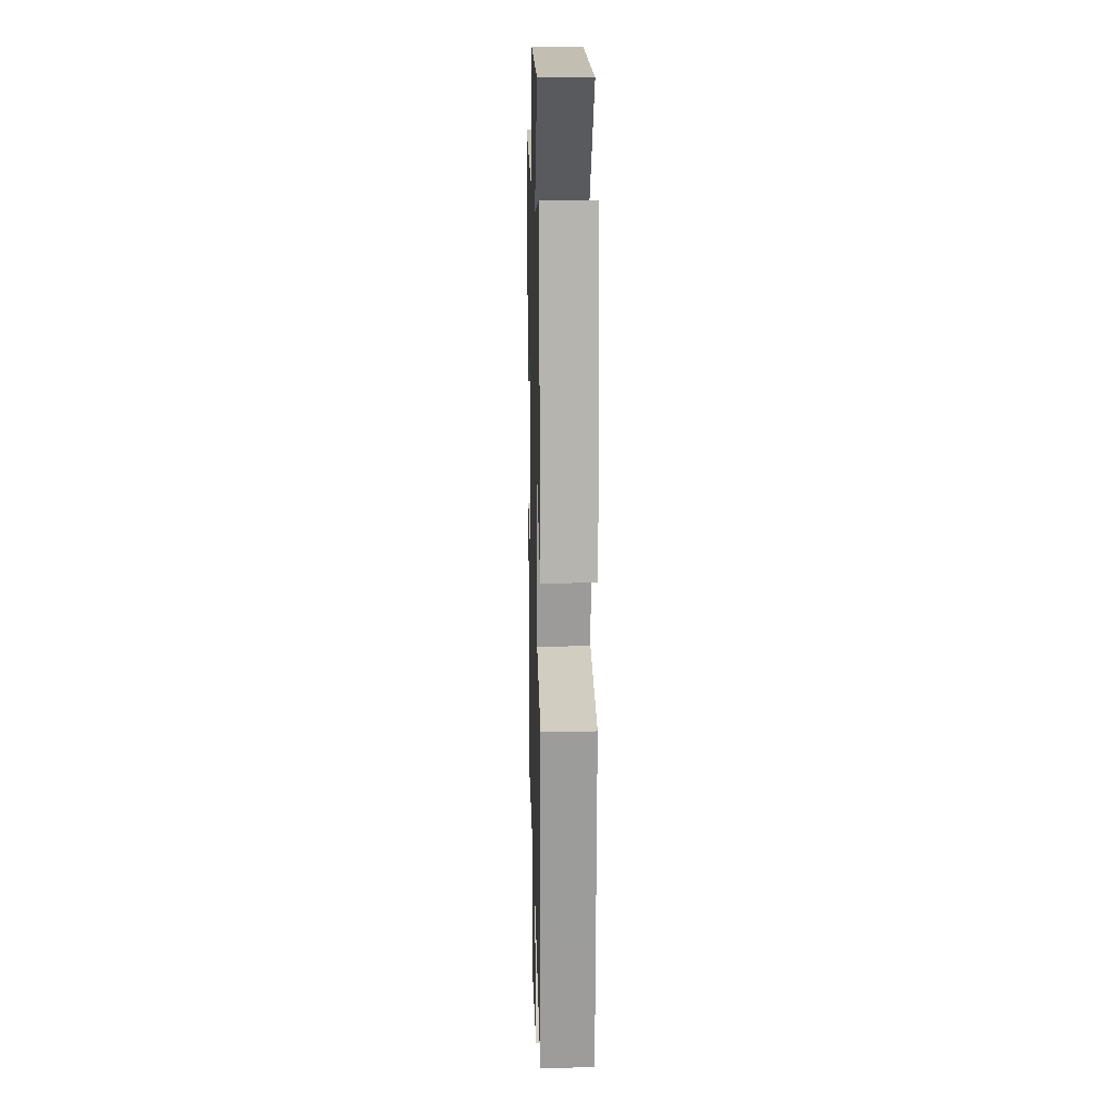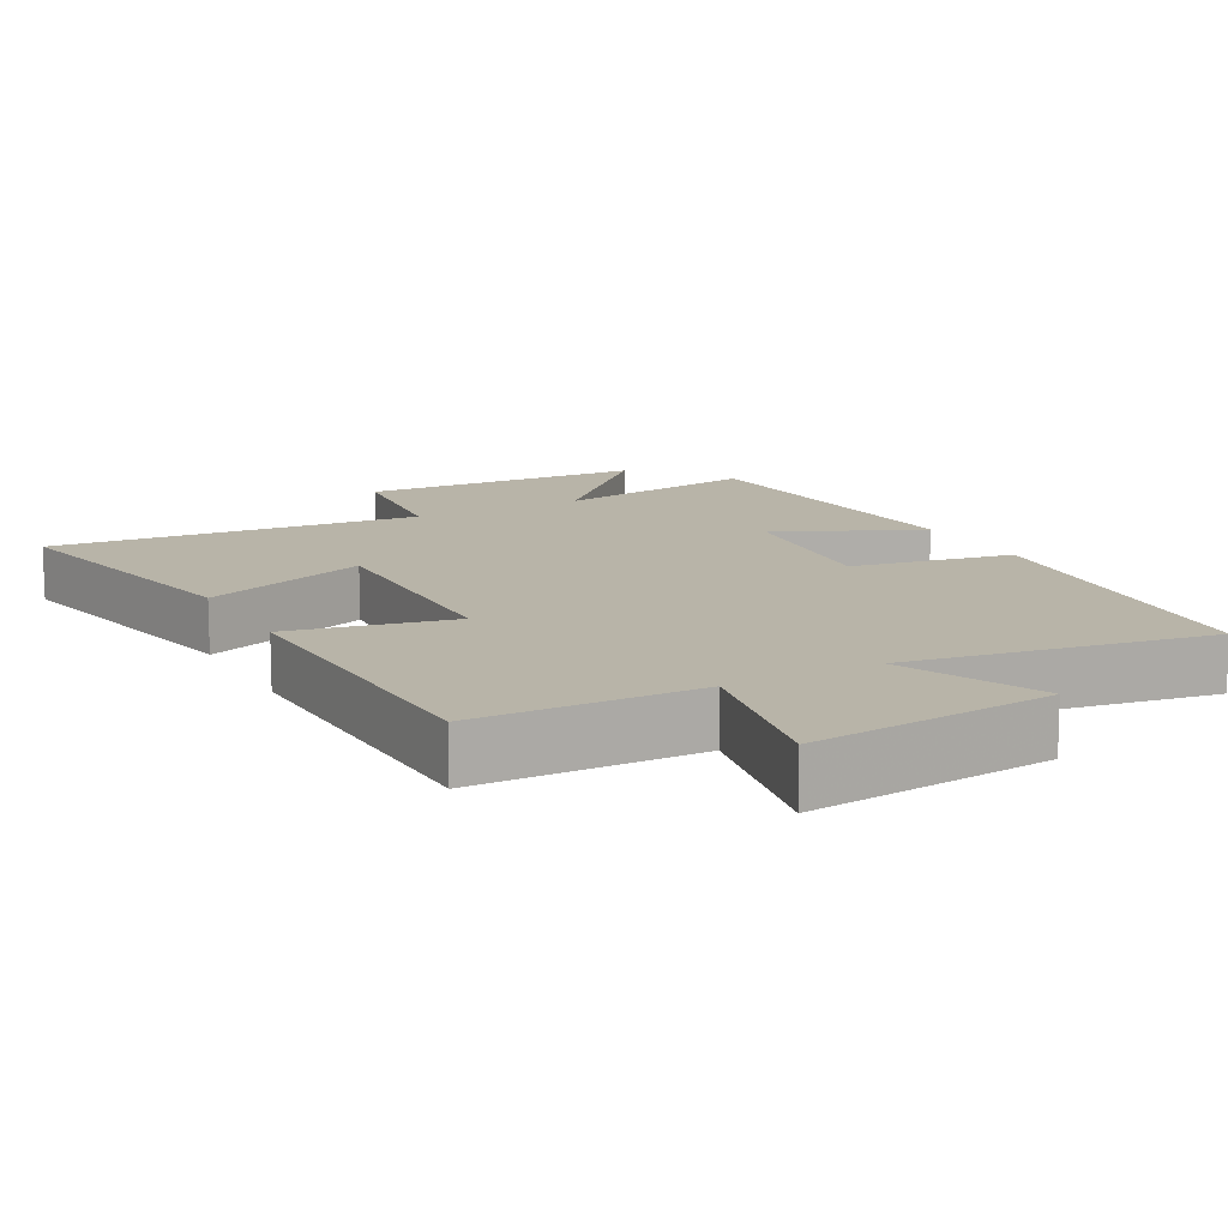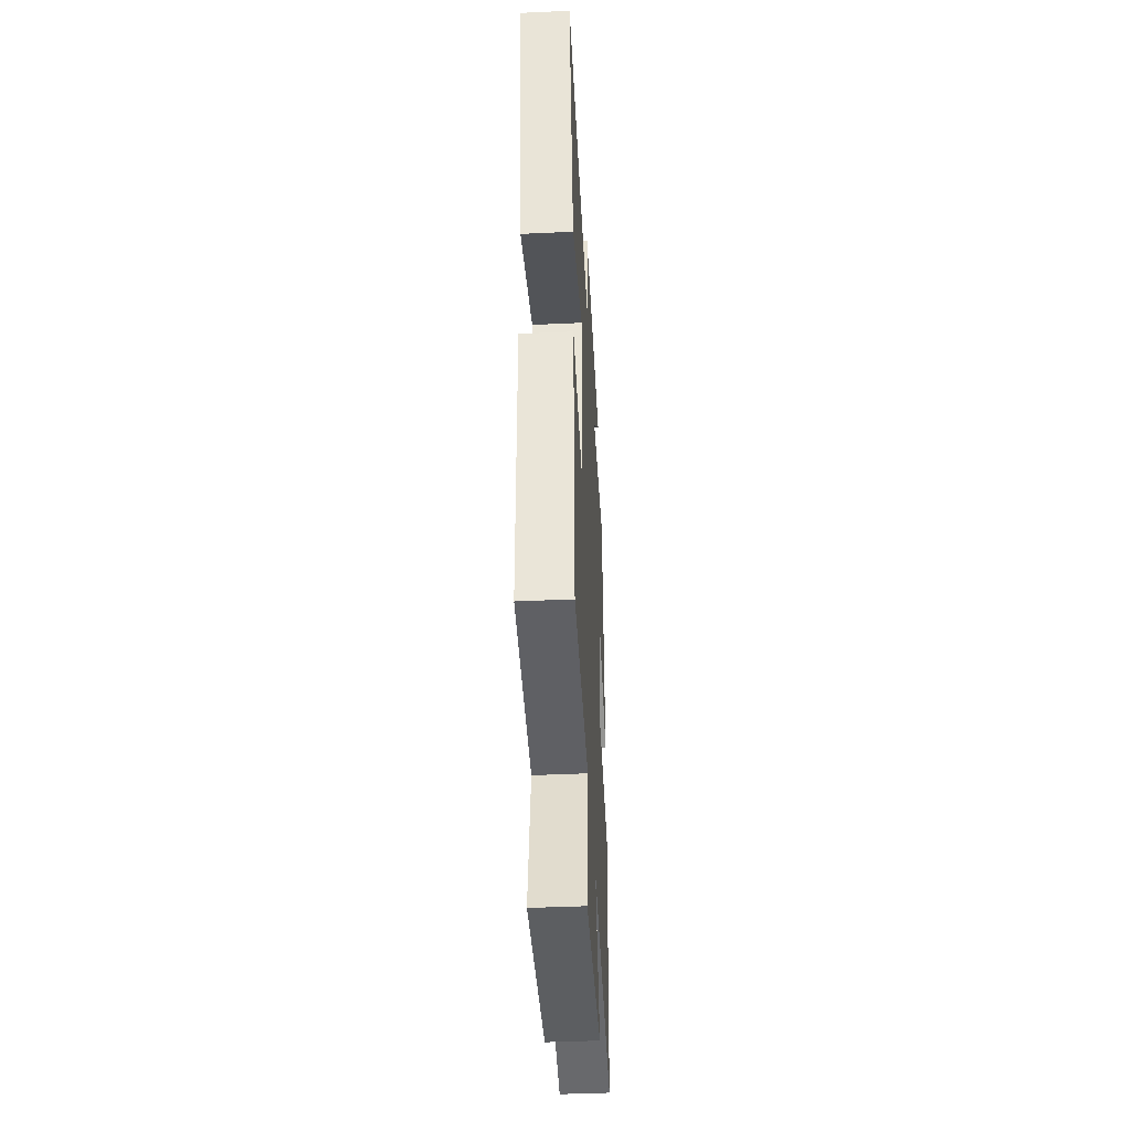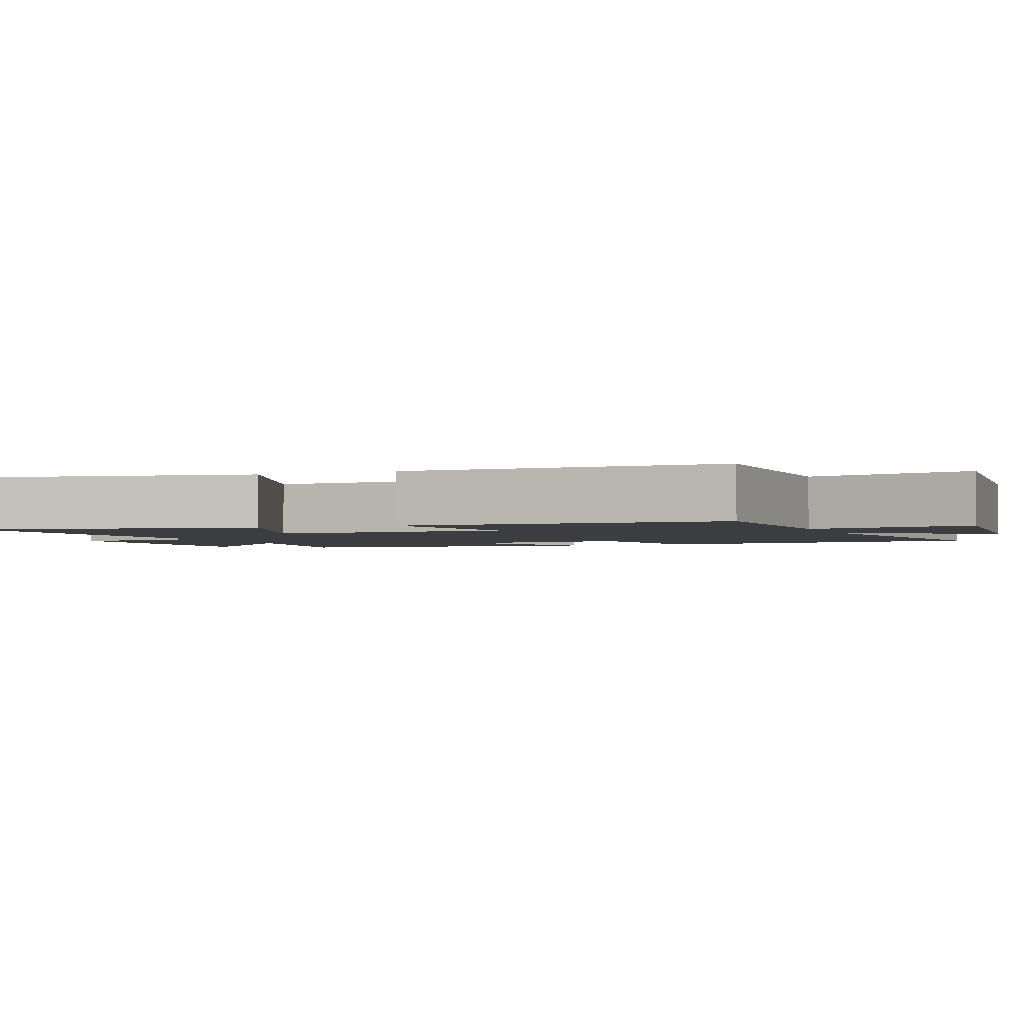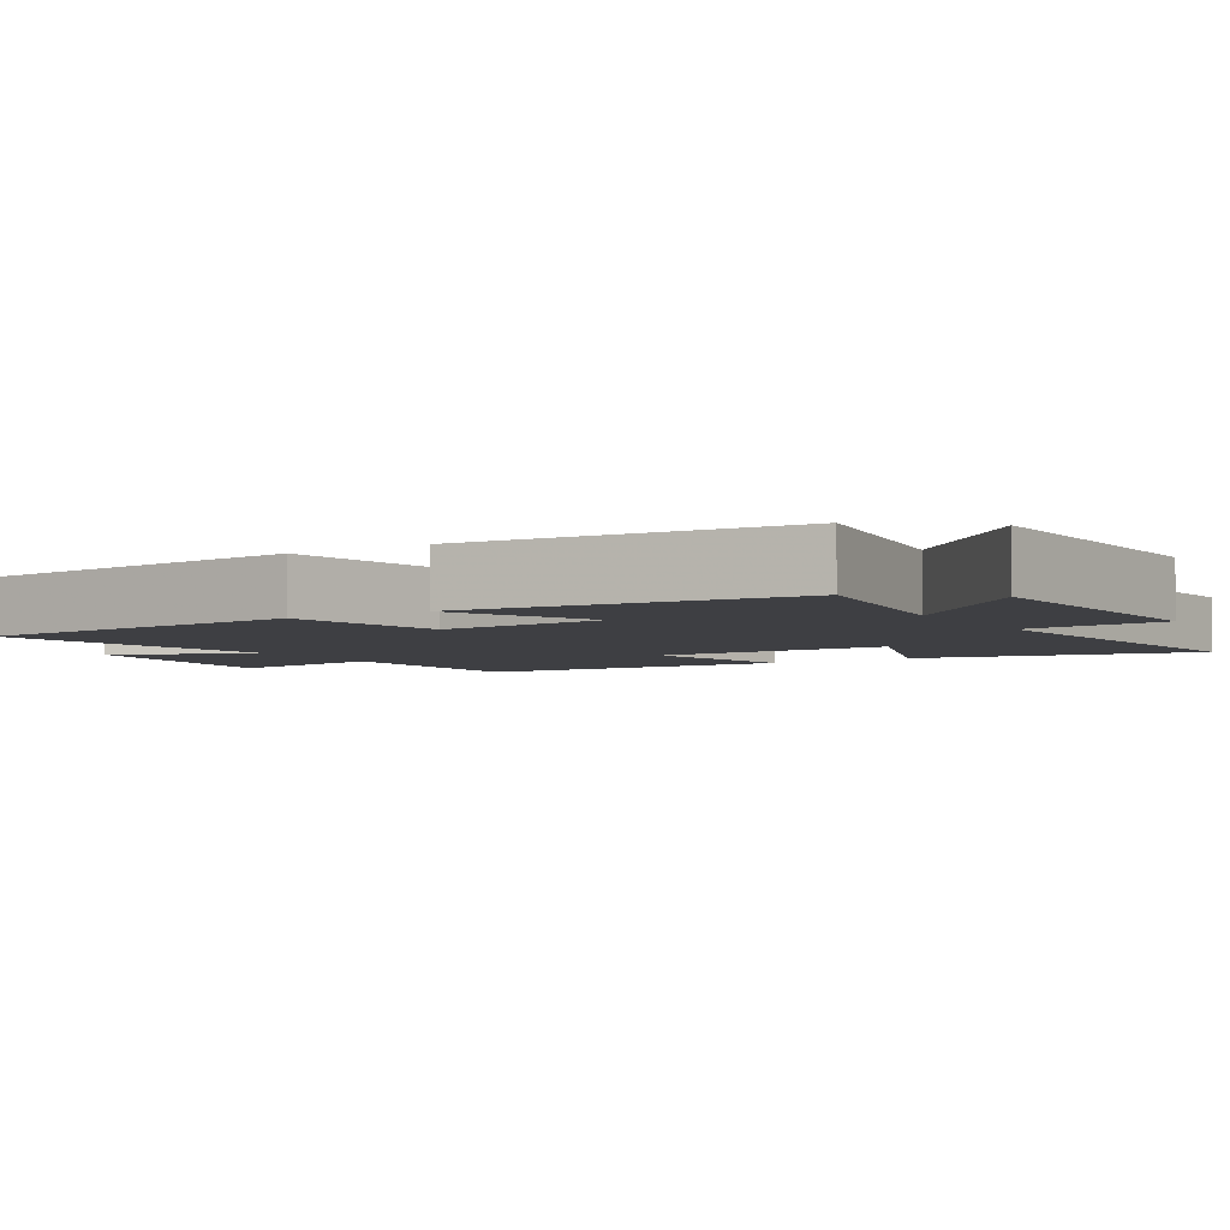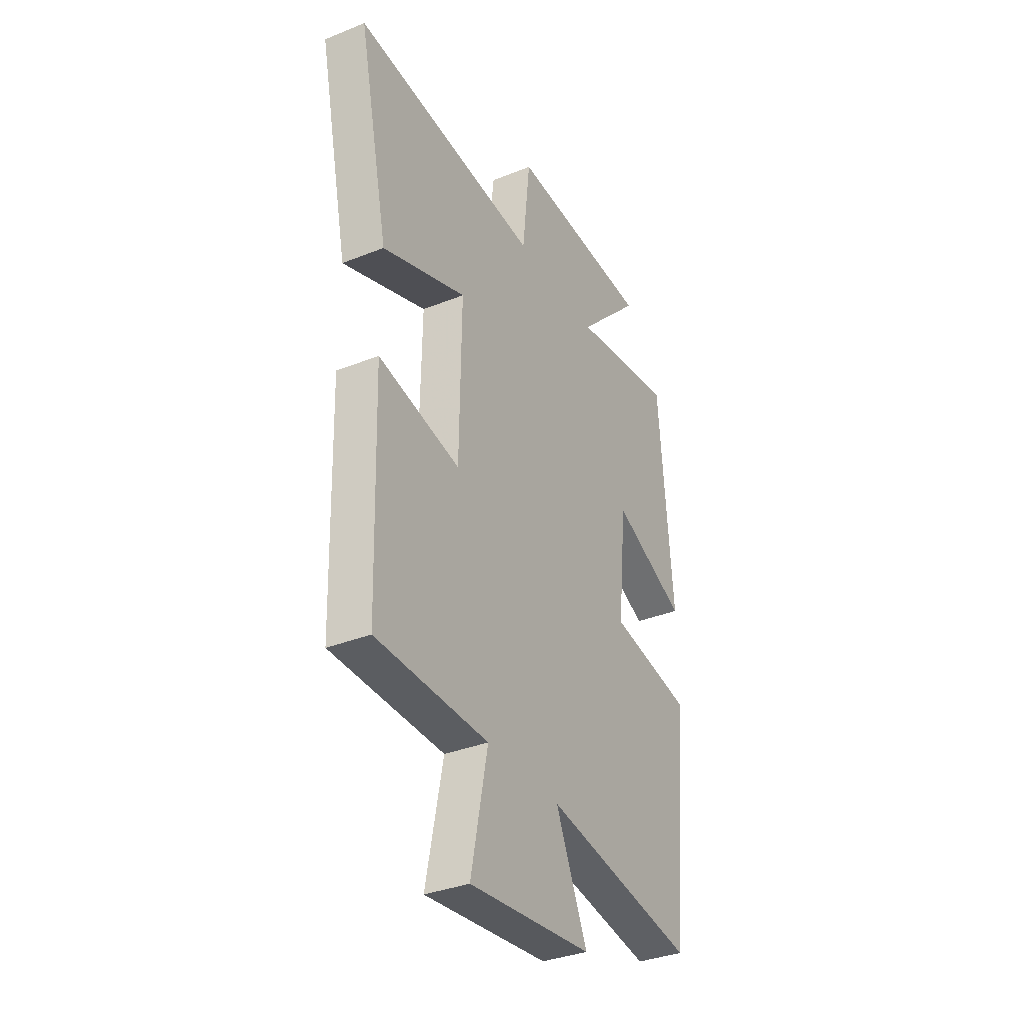
<metadata>
{"format":"obj","ext":"obj","renderer":"f3d","projection":"perspective","resolution":1024,"background":"white","views":[{"elev":14.5,"azim":-91.5,"up":"+Z"},{"elev":13.0,"azim":151.6,"up":"+Y"},{"elev":-43.4,"azim":93.1,"up":"+Z"},{"elev":-2.3,"azim":112.2,"up":"+Y"},{"elev":-4.3,"azim":-58.3,"up":"+Y"},{"elev":-34.8,"azim":118.2,"up":"+Z"}]}
</metadata>
<code>
v 0.488 0.07 -0.494
v 0.176 0.07 -0.5
v 0.223 0.07 -0.733
v -0.119 0.07 -0.697
v -0.032 0.07 -0.5
v -0.453 0.07 -0.57
v -0.5 0.07 -0.097
v -0.273 0.07 -0.056
v -0.297 0.07 0.182
v -0.5 0.07 0.091
v -0.463 0.07 0.546
v -0.176 0.07 0.5
v -0.354 0.07 0.681
v 0.044 0.07 0.699
v 0.066 0.07 0.5
v 0.582 0.07 0.546
v 0.5 0.07 0.156
v 0.267 0.07 0.241
v 0.273 0.07 -0.091
v 0.5 0.07 -0.044
v 0.488 0 -0.494
v 0.176 0 -0.5
v 0.223 0 -0.733
v -0.119 0 -0.697
v -0.032 0 -0.5
v -0.453 0 -0.57
v -0.5 0 -0.097
v -0.273 0 -0.056
v -0.297 0 0.182
v -0.5 0 0.091
v -0.463 0 0.546
v -0.176 0 0.5
v -0.354 0 0.681
v 0.044 0 0.699
v 0.066 0 0.5
v 0.582 0 0.546
v 0.5 0 0.156
v 0.267 0 0.241
v 0.273 0 -0.091
v 0.5 0 -0.044
f 19 20 1 2
f 18 19 2
f 15 16 17 18
f 15 18 2
f 12 13 14 15
f 12 15 2
f 9 10 11 12
f 12 2 3
f 9 12 3
f 8 9 3
f 5 6 7 8
f 5 8 3
f 3 4 5
f 22 21 40 39
f 22 39 38
f 38 37 36 35
f 22 38 35
f 35 34 33 32
f 22 35 32
f 32 31 30 29
f 23 22 32
f 23 32 29
f 23 29 28
f 28 27 26 25
f 23 28 25
f 25 24 23
f 1 21 22 2
f 2 22 23 3
f 3 23 24 4
f 4 24 25 5
f 5 25 26 6
f 6 26 27 7
f 7 27 28 8
f 8 28 29 9
f 9 29 30 10
f 10 30 31 11
f 11 31 32 12
f 12 32 33 13
f 13 33 34 14
f 14 34 35 15
f 15 35 36 16
f 16 36 37 17
f 17 37 38 18
f 18 38 39 19
f 19 39 40 20
f 20 40 21 1

</code>
